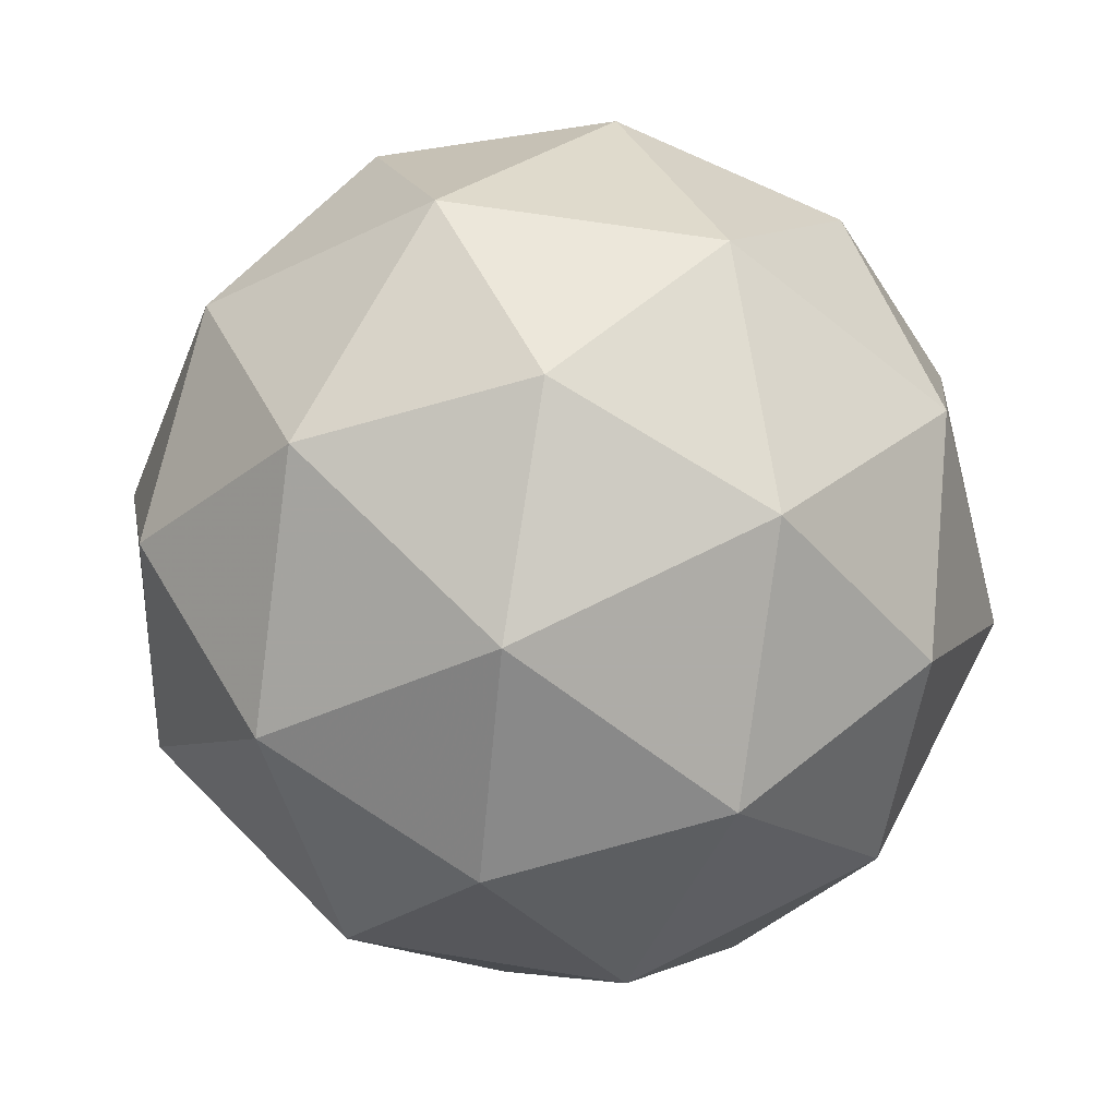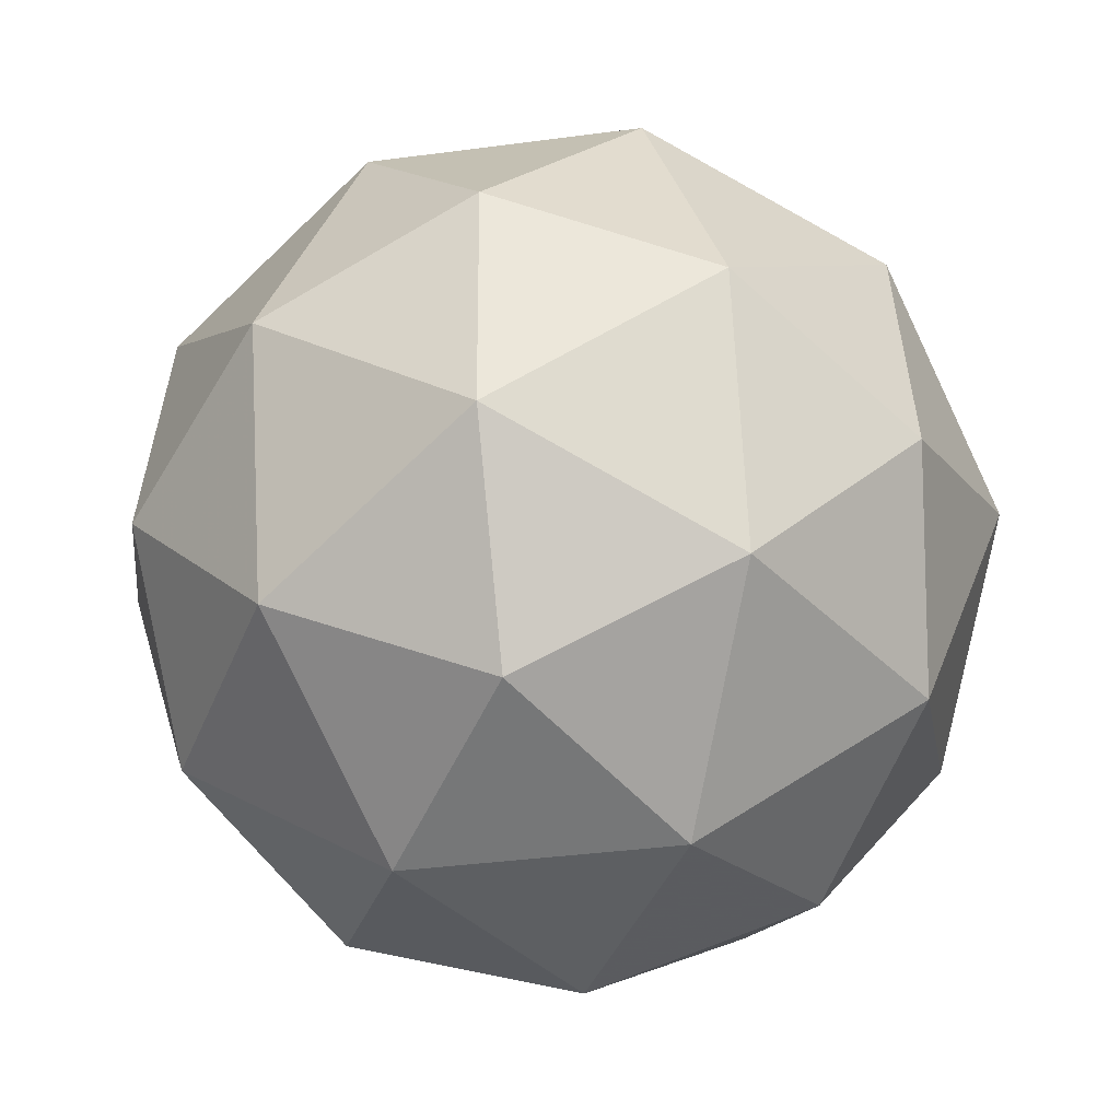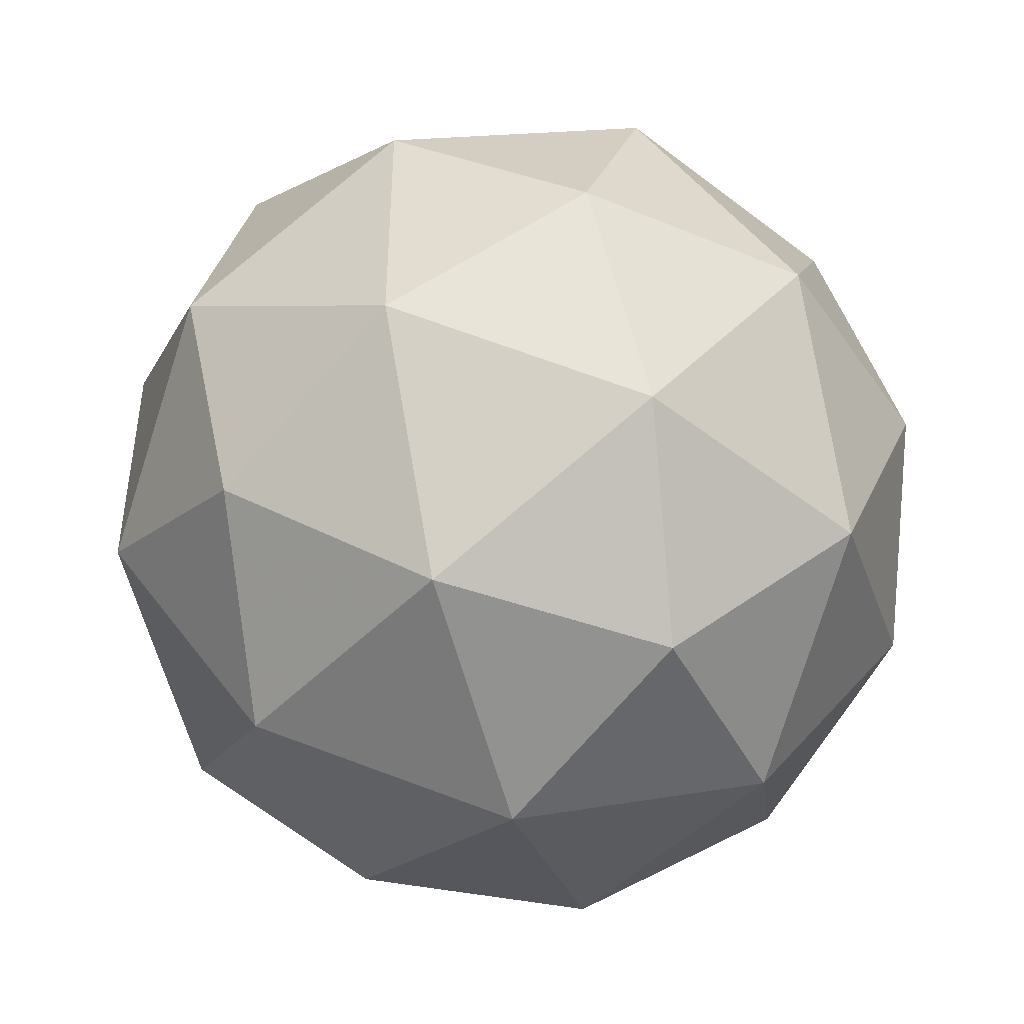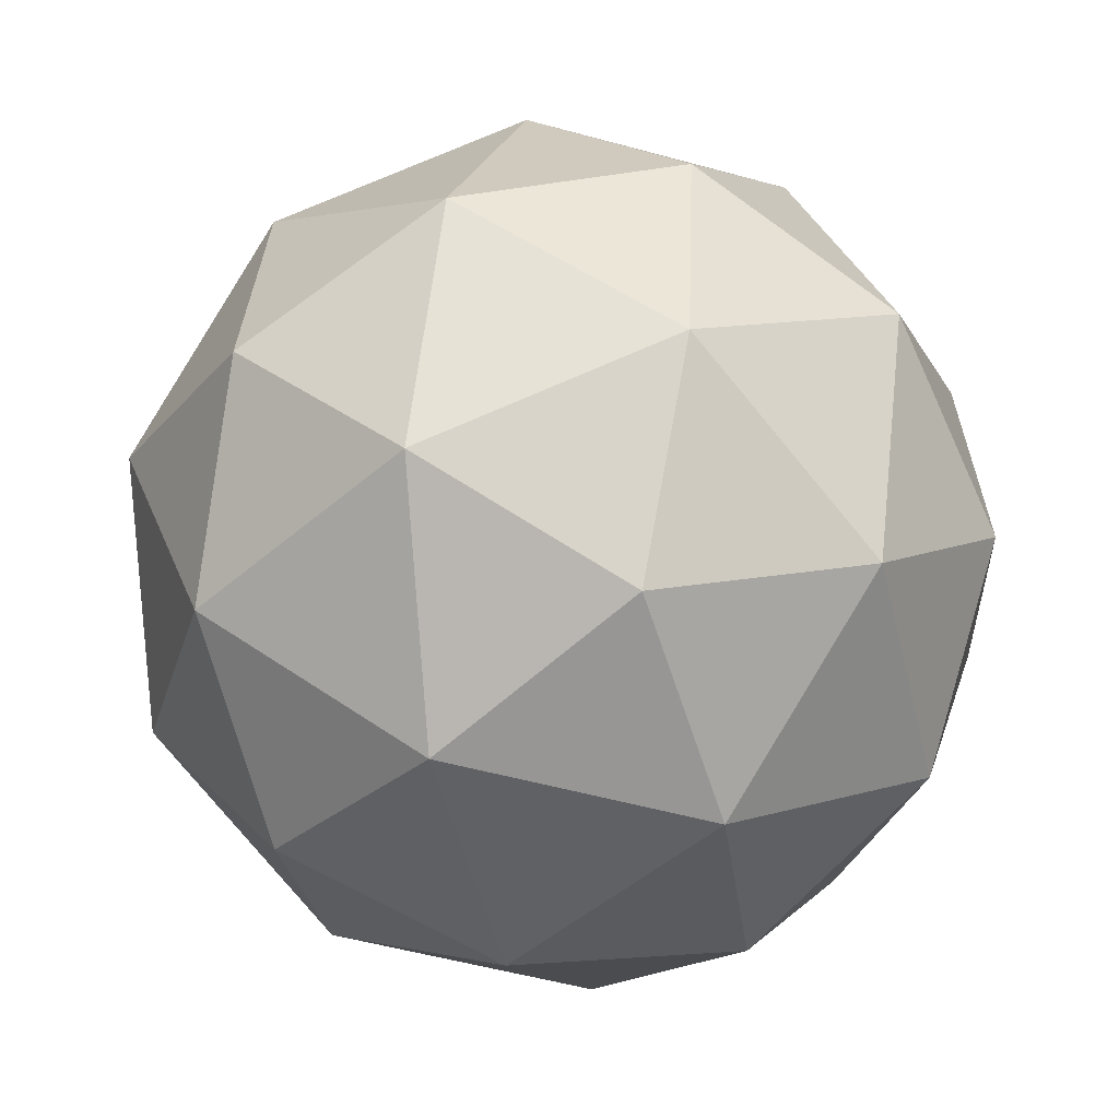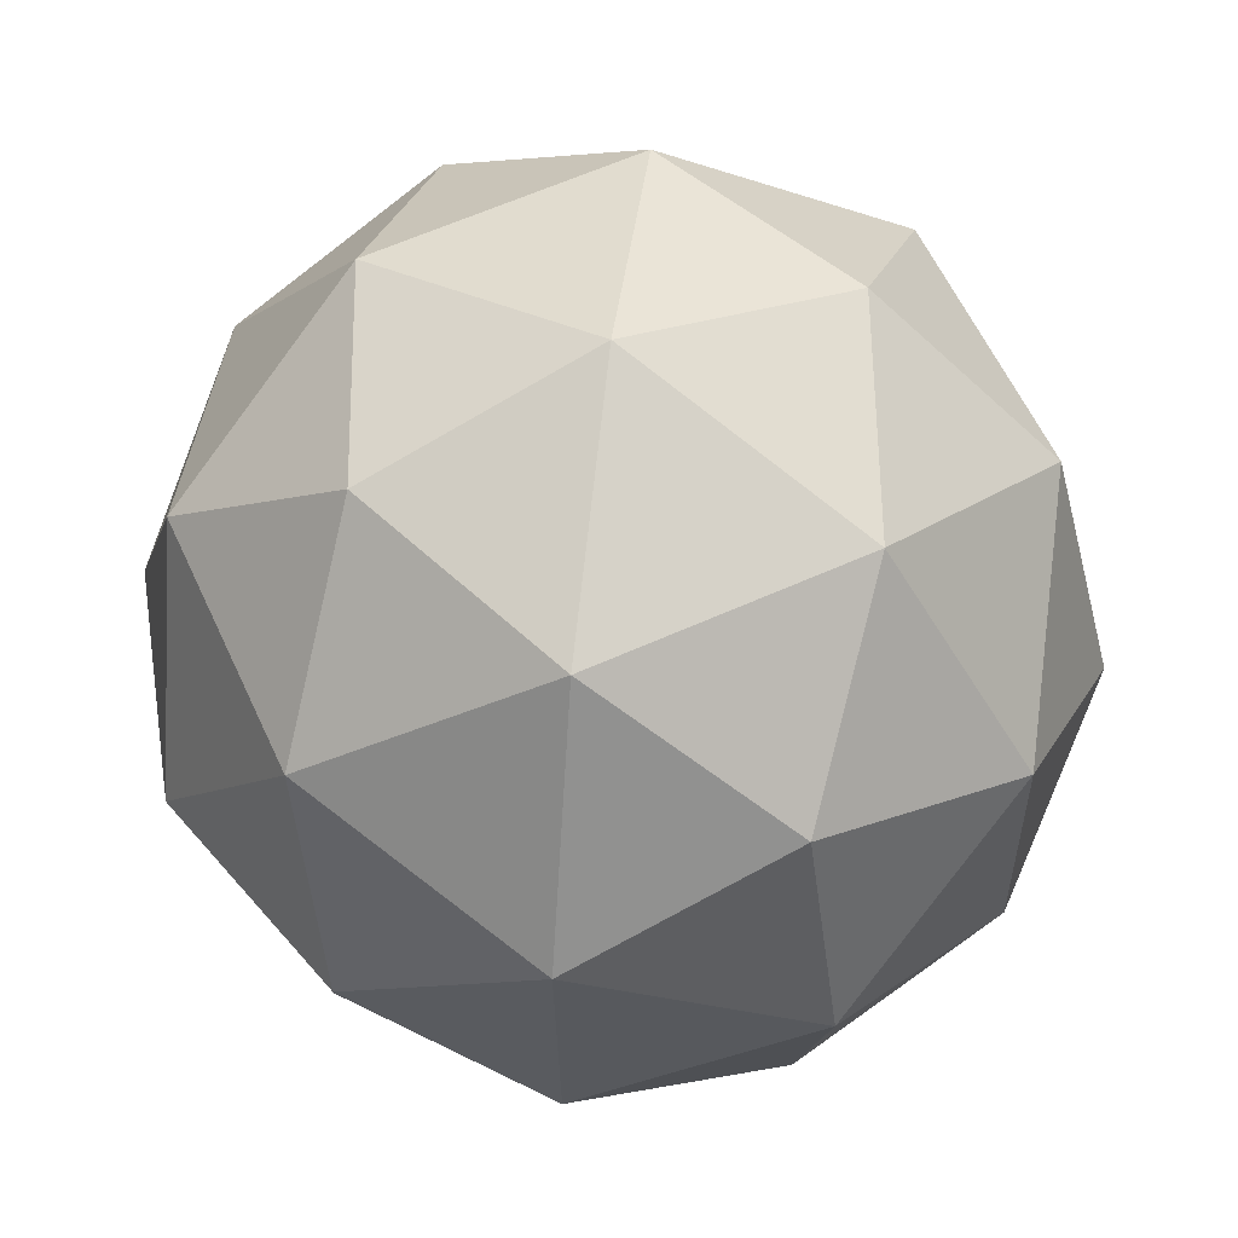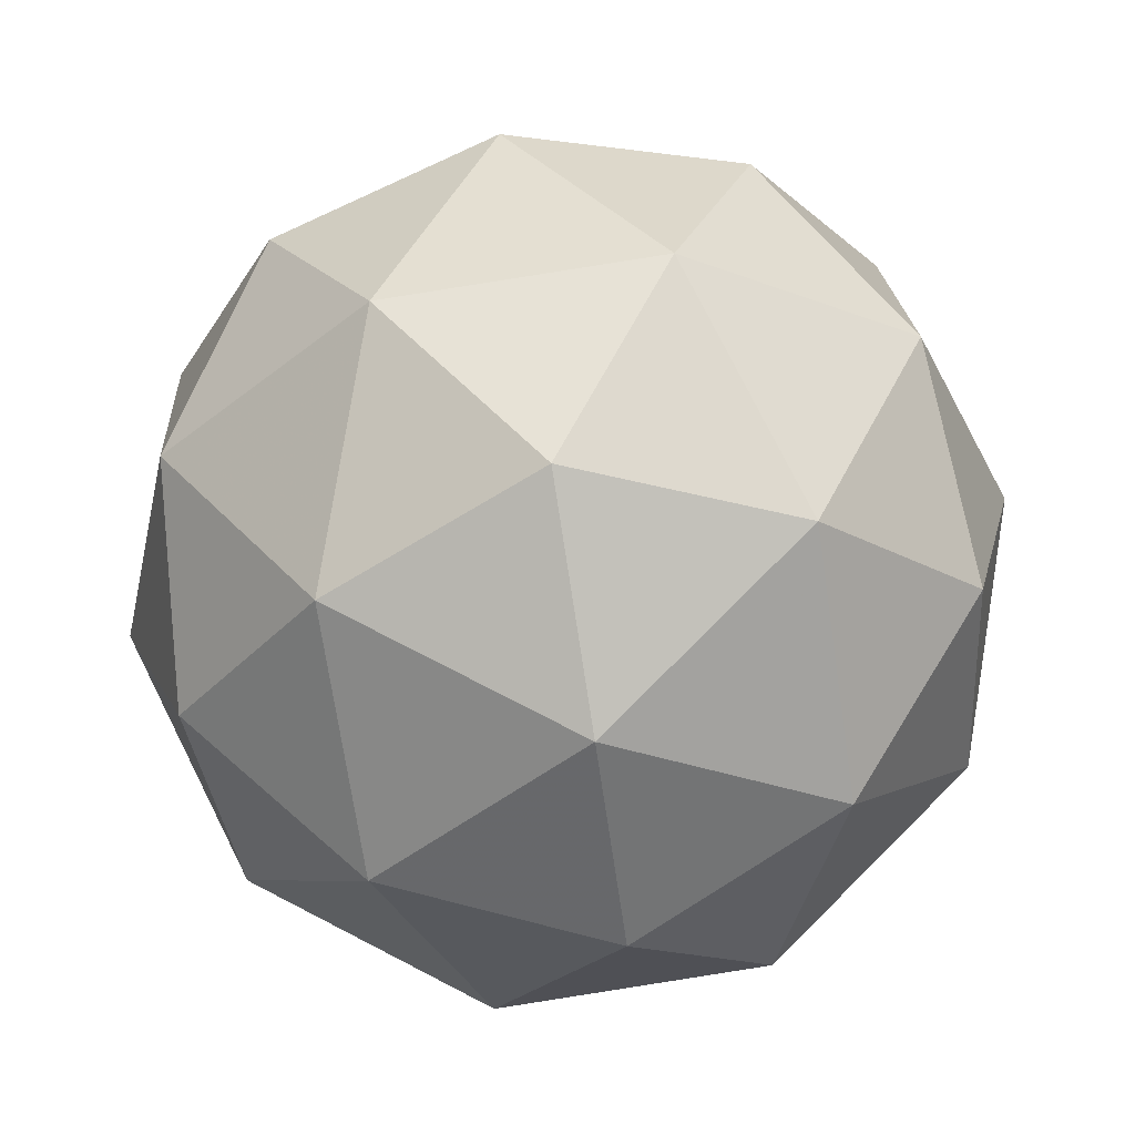
<metadata>
{"format":"obj","ext":"obj","renderer":"f3d","projection":"perspective","resolution":1024,"background":"white","views":[{"elev":11.8,"azim":104.3,"up":"+Z"},{"elev":16.5,"azim":126.3,"up":"+Y"},{"elev":-36.2,"azim":46.5,"up":"+Y"},{"elev":-26.7,"azim":82.9,"up":"+Z"},{"elev":-50.4,"azim":128.0,"up":"+Z"},{"elev":26.7,"azim":-5.7,"up":"+Y"}]}
</metadata>
<code>
v 1.735 -0.4829 -1.591
v 1.687 -0.455 -1.528
v 1.77 -0.4434 -1.525
v 1.807 -0.5117 -1.558
v 1.747 -0.5656 -1.58
v 1.673 -0.5306 -1.561
v 1.729 -0.4666 -1.456
v 1.803 -0.5016 -1.474
v 1.789 -0.5772 -1.508
v 1.705 -0.5888 -1.51
v 1.669 -0.5205 -1.478
v 1.741 -0.5493 -1.445
v 1.756 -0.4539 -1.565
v 1.707 -0.4607 -1.566
v 1.727 -0.4375 -1.528
v 1.67 -0.4887 -1.549
v 1.698 -0.5051 -1.586
v 1.777 -0.494 -1.584
v 1.798 -0.4708 -1.545
v 1.742 -0.5257 -1.597
v 1.784 -0.5426 -1.578
v 1.705 -0.5537 -1.58
v 1.667 -0.4828 -1.5
v 1.659 -0.5272 -1.52
v 1.752 -0.4442 -1.486
v 1.703 -0.4511 -1.487
v 1.817 -0.505 -1.516
v 1.796 -0.4648 -1.496
v 1.773 -0.5811 -1.549
v 1.809 -0.5494 -1.535
v 1.68 -0.5674 -1.539
v 1.724 -0.588 -1.55
v 1.692 -0.4896 -1.458
v 1.771 -0.4785 -1.456
v 1.806 -0.5435 -1.486
v 1.749 -0.5947 -1.508
v 1.678 -0.5614 -1.49
v 1.734 -0.5065 -1.438
v 1.699 -0.5382 -1.452
v 1.778 -0.5271 -1.449
v 1.769 -0.5715 -1.469
v 1.72 -0.5783 -1.471
f 1 14 13
f 2 14 16
f 1 13 18
f 1 18 20
f 1 20 17
f 2 16 23
f 3 15 25
f 4 19 27
f 5 21 29
f 6 22 31
f 2 23 26
f 3 25 28
f 4 27 30
f 5 29 32
f 6 31 24
f 7 33 38
f 8 34 40
f 9 35 41
f 10 36 42
f 11 37 39
f 39 42 12
f 39 37 42
f 37 10 42
f 42 41 12
f 42 36 41
f 36 9 41
f 41 40 12
f 41 35 40
f 35 8 40
f 40 38 12
f 40 34 38
f 34 7 38
f 38 39 12
f 38 33 39
f 33 11 39
f 24 37 11
f 24 31 37
f 31 10 37
f 32 36 10
f 32 29 36
f 29 9 36
f 30 35 9
f 30 27 35
f 27 8 35
f 28 34 8
f 28 25 34
f 25 7 34
f 26 33 7
f 26 23 33
f 23 11 33
f 31 32 10
f 31 22 32
f 22 5 32
f 29 30 9
f 29 21 30
f 21 4 30
f 27 28 8
f 27 19 28
f 19 3 28
f 25 26 7
f 25 15 26
f 15 2 26
f 23 24 11
f 23 16 24
f 16 6 24
f 17 22 6
f 17 20 22
f 20 5 22
f 20 21 5
f 20 18 21
f 18 4 21
f 18 19 4
f 18 13 19
f 13 3 19
f 16 17 6
f 16 14 17
f 14 1 17
f 13 15 3
f 13 14 15
f 14 2 15

</code>
